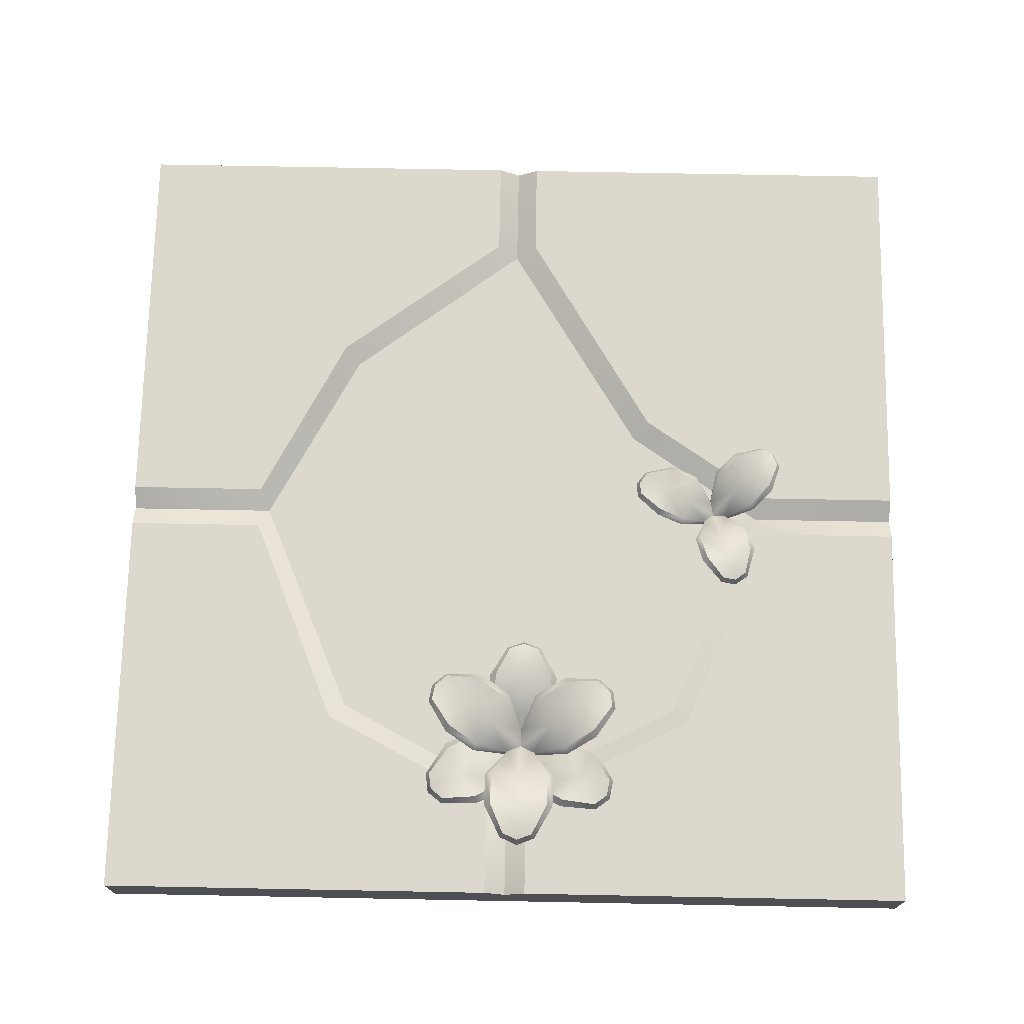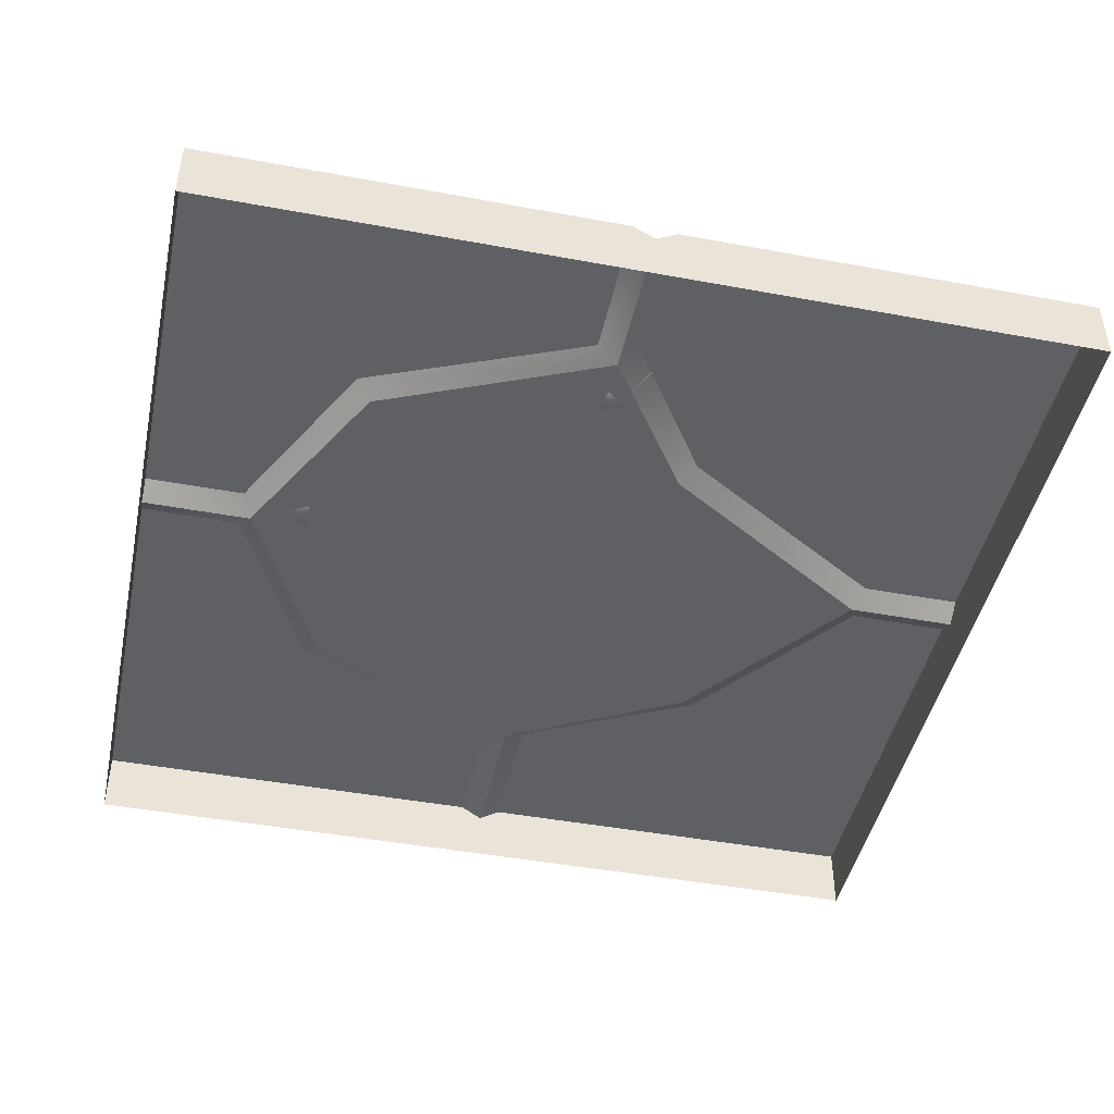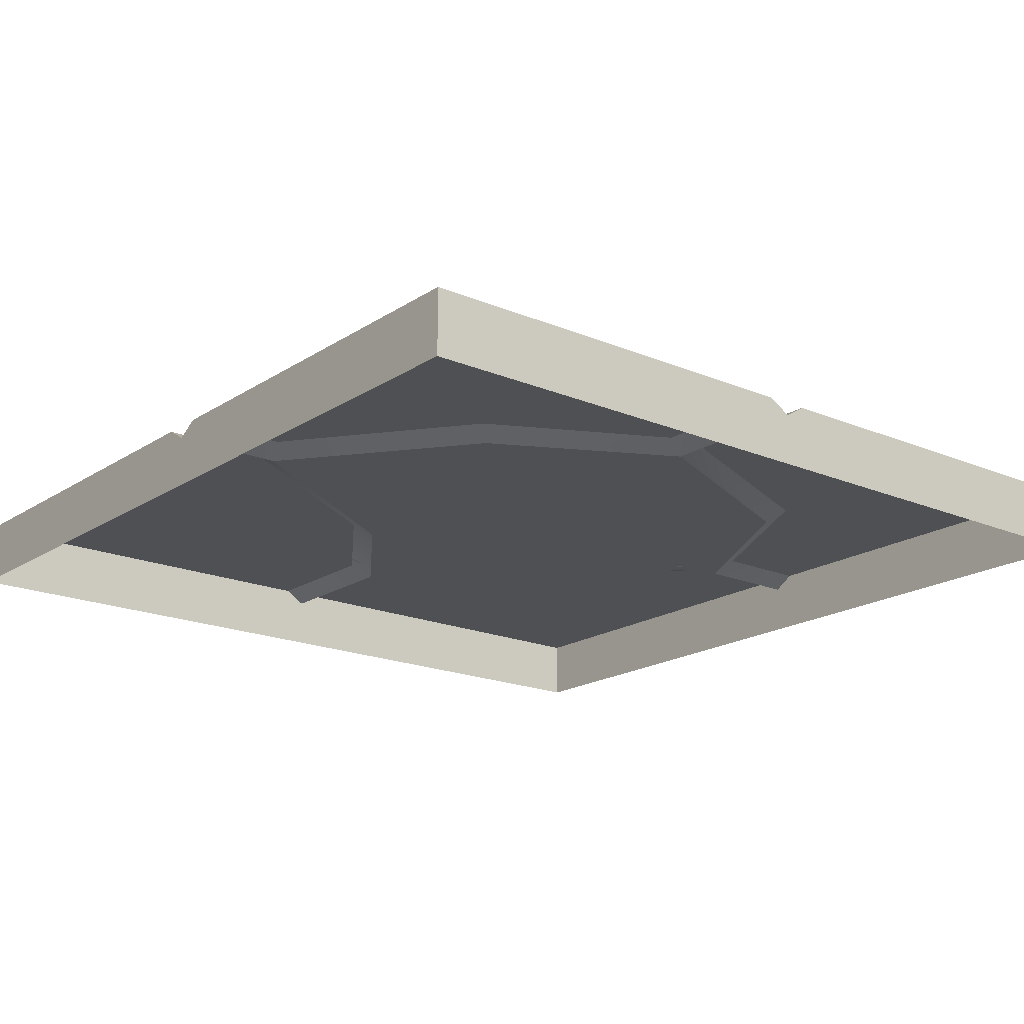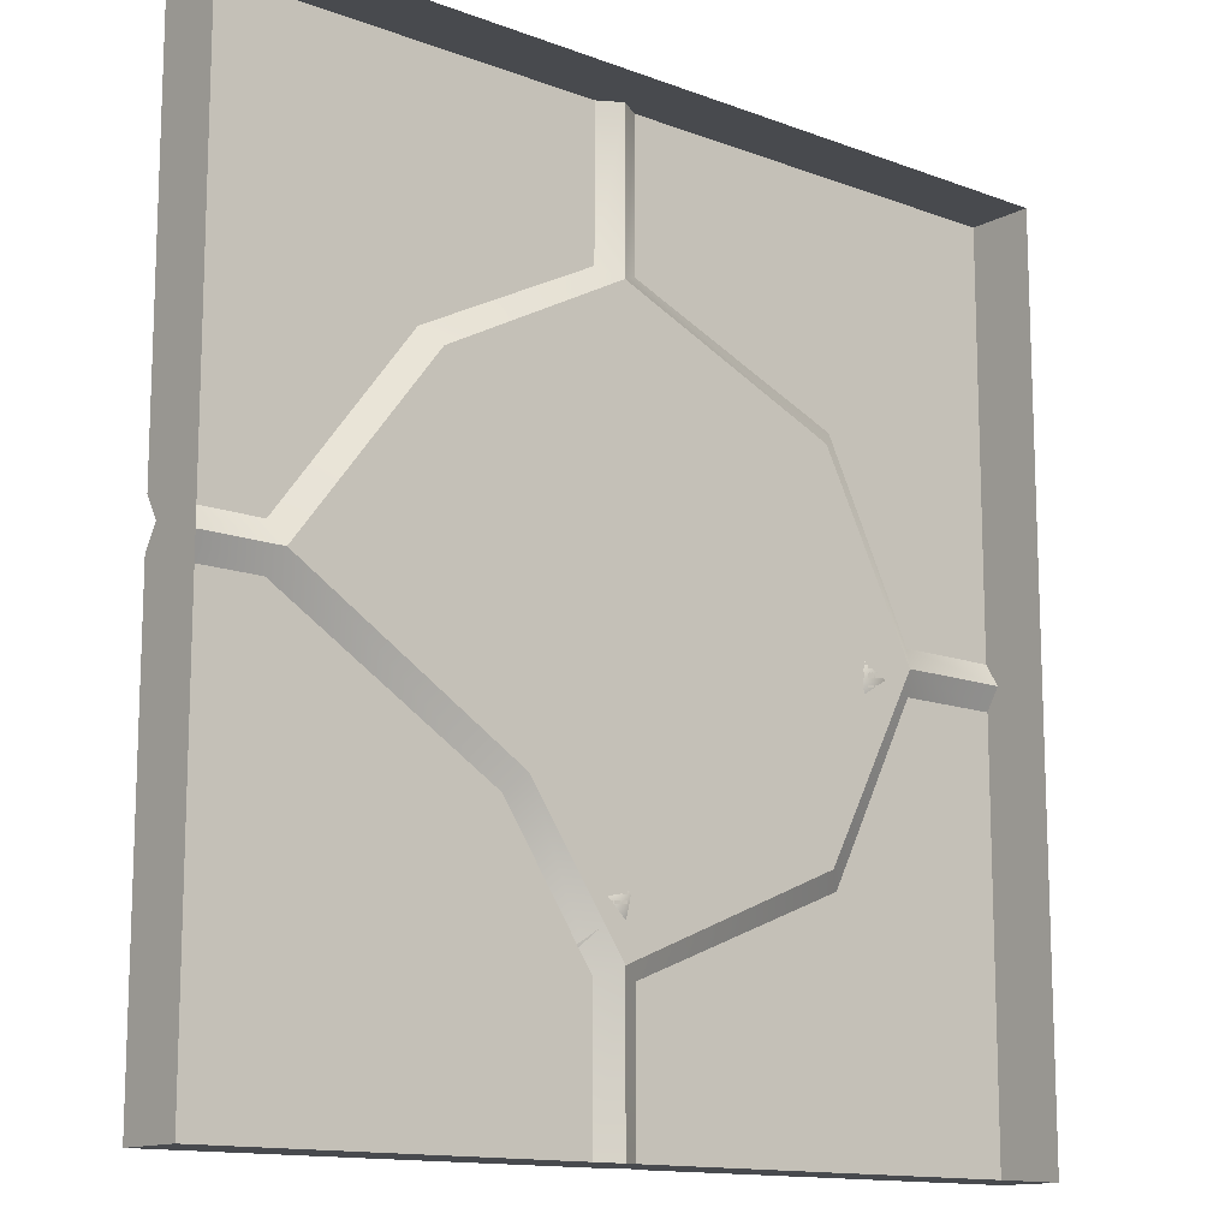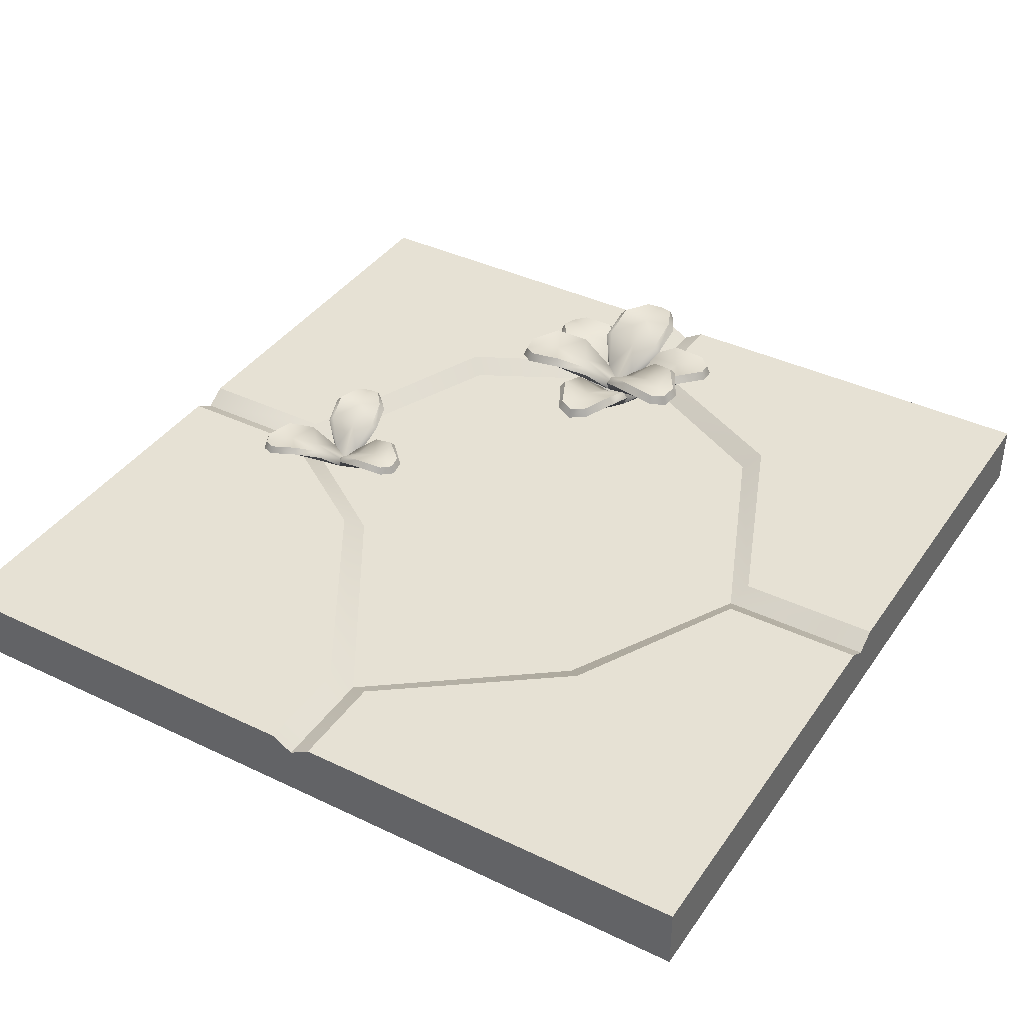
<metadata>
{"format":"obj","ext":"obj","renderer":"f3d","projection":"perspective","resolution":1024,"background":"white","views":[{"elev":72.1,"azim":91.1,"up":"+Y"},{"elev":-45.1,"azim":167.9,"up":"+Y"},{"elev":-18.6,"azim":-39.0,"up":"+Y"},{"elev":-13.3,"azim":-40.4,"up":"+Z"},{"elev":39.0,"azim":-59.0,"up":"+Y"}]}
</metadata>
<code>
o floor_tile_small_weeds_B
v 1 0.05 -1
v -1 0.05 -1
v -1 0.05 1
v 1 0.05 1
v 0.05 0.05 -0.6672
v -0.05 0.05 -0.6672
v 0 0.02 -0.6446
v 0.7672 0.05 -0.05
v 0.7672 0.05 0.05
v 0.7446 0.02 0
v 0.05 0.05 0.6672
v -0.05 0.05 0.6672
v -0 0.02 0.6446
v -0.7672 0.05 -0.05
v -0.7672 0.05 0.05
v -0.7446 0.02 0
v -0.05 0.05 -1
v 0.05 0.05 -1
v 0 0.02 -1
v 1 0.05 -0.05
v 1 0.05 0.05
v 1 0.02 0
v 0.05 0.05 1
v -0.05 0.05 1
v 0 0.02 1
v -1 0.05 0.05
v -1 0.05 -0.05
v -1 0.02 0
v 1 -0.1 -1
v -1 -0.1 -1
v -1 -0.1 1
v 1 -0.1 1
v -0.4223 0.02 0.4223
v 0.5586 0.05 -0.4586
v -0.4586 0.05 0.4586
v 0.5223 0.02 -0.4223
v 0.5223 0.02 0.4223
v 0.5586 0.05 0.4586
v -0.2586 0.05 -0.3586
v -0.2223 0.02 -0.3223
v 0.1 0.02 -0.05
v 0.3796 0.132 -0.03926
v 0.6331 0.02478 -0.03392
v 0.4126 0.14 -0.03857
v 0.4471 0.07827 -0.03784
v 0.3699 0.1087 -0.03947
v 0.4637 0.1455 0.03233
v 0.5429 0.1157 0.034
v 0.5458 0.1157 -0.1056
v 0.4667 0.1455 -0.1072
v 0.4654 0.1341 -0.03745
v 0.5442 0.0966 -0.03579
v 0.3941 0.1379 -0.07476
v 0.3926 0.1379 -0.00319
v 0.6141 0.0506 -0.06849
v 0.6126 0.0506 -0.000174
v 0.5441 0.02939 -0.03579
v 0.3856 0.1161 0.003173
v 0.3874 0.1161 -0.08141
v 0.5474 0.1004 -0.1203
v 0.4627 0.1286 0.04716
v 0.6133 0.02 -0.0699
v 0.4663 0.1286 -0.1221
v 0.5439 0.1004 0.04875
v 0.6118 0.02 0.001206
v 0.7644 0.132 -0.2508
v 0.7473 0.14 -0.2225
v 0.7294 0.07827 -0.193
v 0.7694 0.1087 -0.259
v 0.6604 0.1455 -0.2137
v 0.6193 0.1157 -0.146
v 0.7387 0.1157 -0.07363
v 0.7798 0.1455 -0.1414
v 0.72 0.1341 -0.1774
v 0.6791 0.0966 -0.11
v 0.7879 0.1379 -0.2204
v 0.7267 0.1379 -0.2575
v 0.6725 0.0506 -0.03308
v 0.6792 0.02939 -0.11
v 0.7247 0.1161 -0.2668
v 0.797 0.1161 -0.2229
v 0.7507 0.1004 -0.0649
v 0.648 0.1286 -0.222
v 0.6741 0.02 -0.03305
v 0.7928 0.1286 -0.1342
v 0.6061 0.1004 -0.1525
v 0.7552 0.132 0.1883
v 0.7392 0.14 0.1593
v 0.7226 0.07827 0.1291
v 0.7598 0.1087 0.1967
v 0.7751 0.1455 0.07961
v 0.737 0.1157 0.01022
v 0.6146 0.1157 0.07746
v 0.6527 0.1455 0.1468
v 0.7138 0.1341 0.1131
v 0.6759 0.0966 0.044
v 0.7171 0.1379 0.1934
v 0.7799 0.1379 0.1589
v 0.6759 0.02939 0.04406
v 0.7889 0.1161 0.1618
v 0.7148 0.1161 0.2026
v 0.6011 0.1004 0.08343
v 0.7884 0.1286 0.07306
v 0.6401 0.1286 0.1546
v 0.7493 0.1004 0.002002
v 0.511 0.182 -0.2561
v 0.6331 0.07478 -0.03392
v 0.5269 0.19 -0.2271
v 0.5435 0.1283 -0.1969
v 0.5063 0.1587 -0.2646
v 0.491 0.1955 -0.1474
v 0.5292 0.1657 -0.07806
v 0.6515 0.1657 -0.1453
v 0.6134 0.1955 -0.2147
v 0.5523 0.1841 -0.1809
v 0.5902 0.1466 -0.1118
v 0.549 0.1879 -0.2612
v 0.4862 0.1879 -0.2268
v 0.6535 0.1006 -0.06766
v 0.5936 0.1006 -0.03475
v 0.5902 0.07939 -0.1119
v 0.4772 0.1661 -0.2297
v 0.5514 0.1661 -0.2704
v 0.665 0.1504 -0.1513
v 0.4777 0.1786 -0.1409
v 0.6543 0.07 -0.06904
v 0.626 0.1786 -0.2224
v 0.5169 0.1504 -0.06983
v 0.592 0.07 -0.03478
v 0.8865 0.182 -0.02857
v 0.8535 0.19 -0.02926
v 0.819 0.1283 -0.02999
v 0.8962 0.1587 -0.02836
v 0.8024 0.1955 -0.1002
v 0.7232 0.1657 -0.1018
v 0.7203 0.1657 0.03774
v 0.7994 0.1955 0.03941
v 0.8007 0.1841 -0.03038
v 0.7219 0.1466 -0.03204
v 0.872 0.1879 0.006923
v 0.8735 0.1879 -0.06464
v 0.6521 0.1006 0.000658
v 0.722 0.07939 -0.03204
v 0.8805 0.1661 -0.071
v 0.8787 0.1661 0.01358
v 0.7187 0.1504 0.05244
v 0.8034 0.1786 -0.115
v 0.6528 0.07 0.002072
v 0.7998 0.1786 0.05427
v 0.7223 0.1504 -0.1166
v 0.5017 0.182 0.1829
v 0.5188 0.19 0.1547
v 0.5367 0.1283 0.1252
v 0.4967 0.1587 0.1912
v 0.6058 0.1955 0.1459
v 0.6468 0.1657 0.07814
v 0.5274 0.1657 0.005801
v 0.4864 0.1955 0.07352
v 0.5462 0.1841 0.1095
v 0.587 0.1466 0.04213
v 0.4782 0.1879 0.1526
v 0.5395 0.1879 0.1897
v 0.5869 0.07939 0.04219
v 0.5415 0.1661 0.1989
v 0.4691 0.1661 0.1551
v 0.5154 0.1504 -0.002933
v 0.6181 0.1786 0.1541
v 0.4733 0.1786 0.06641
v 0.66 0.1504 0.08467
v -0.1507 0.1115 -0.6831
v -0.008271 0.02391 -0.5328
v -0.1321 0.118 -0.6635
v -0.1128 0.06758 -0.643
v -0.1561 0.09242 -0.6888
v -0.144 0.1225 -0.5931
v -0.09949 0.09819 -0.5462
v -0.01673 0.09819 -0.6246
v -0.0612 0.1225 -0.6715
v -0.1025 0.1132 -0.6322
v -0.05821 0.08255 -0.5855
v -0.1217 0.1163 -0.695
v -0.1641 0.1163 -0.6548
v 0.000903 0.04499 -0.5637
v -0.03961 0.04499 -0.5253
v -0.05825 0.02767 -0.5855
v -0.1719 0.09846 -0.6552
v -0.1217 0.09846 -0.7027
v -0.007273 0.08569 -0.6321
v -0.1531 0.1087 -0.5852
v 0.001278 0.02 -0.5649
v -0.05278 0.1087 -0.6803
v -0.1075 0.08569 -0.5371
v -0.04089 0.02 -0.525
v 0.1931 0.1115 -0.581
v 0.1668 0.118 -0.5747
v 0.1395 0.06758 -0.5681
v 0.2008 0.09242 -0.5828
v 0.1118 0.1225 -0.6201
v 0.04893 0.09819 -0.6051
v 0.07546 0.09819 -0.4942
v 0.1384 0.1225 -0.5092
v 0.1249 0.1132 -0.5646
v 0.06234 0.08255 -0.5497
v 0.1889 0.1163 -0.5499
v 0.1753 0.1163 -0.6068
v 0.01389 0.04499 -0.5094
v 0.0624 0.02767 -0.5497
v 0.1796 0.09846 -0.6132
v 0.1956 0.09846 -0.546
v 0.07724 0.08569 -0.4822
v 0.1095 0.1087 -0.632
v 0.0148 0.02 -0.5084
v 0.1417 0.1087 -0.4976
v 0.04511 0.08569 -0.6165
v -0.06723 0.1115 -0.3343
v -0.05954 0.118 -0.3602
v -0.05153 0.06758 -0.3872
v -0.06947 0.09242 -0.3267
v 0.007328 0.1225 -0.3851
v 0.02574 0.09819 -0.4471
v -0.08355 0.09819 -0.4795
v -0.102 0.1225 -0.4176
v -0.04727 0.1132 -0.4015
v -0.02895 0.08255 -0.4632
v -0.09203 0.1163 -0.3534
v -0.036 0.1163 -0.3368
v -0.02896 0.02767 -0.4631
v -0.0325 0.09846 -0.3299
v -0.09873 0.09846 -0.3496
v -0.09478 0.08569 -0.484
v 0.01879 0.1087 -0.3811
v -0.1137 0.1087 -0.4205
v 0.03757 0.08569 -0.4447
f 38 23 4
f 3 24 35
f 39 17 2
f 36 10 8 34
f 38 9 10 37
f 41 40 16
f 40 7 6 39
f 35 12 13 33
f 17 6 7 19
f 19 7 5 18
f 9 21 22 10
f 10 22 20 8
f 12 24 25 13
f 13 25 23 11
f 26 15 16 28
f 28 16 14 27
f 34 20 1
f 26 28 31 3
f 23 25 32 4
f 28 30 31
f 24 3 31 25
f 20 22 29 1
f 25 31 32
f 22 21 4 32
f 17 19 30 2
f 19 18 1 29
f 28 27 2 30
f 22 32 29
f 34 8 20
f 38 11 23
f 35 15 26
f 39 6 17
f 19 29 30
f 21 38 4
f 5 34 18
f 15 35 33 16
f 41 33 13
f 7 36 34 5
f 10 36 41
f 14 39 27
f 9 38 21
f 16 40 39 14
f 7 40 41
f 11 38 37 13
f 27 39 2
f 12 35 24
f 18 34 1
f 26 3 35
f 61 47 54 58
f 60 49 55
f 56 43 52
f 48 52 51 47
f 60 63 50 49
f 85 68 81
f 61 64 48 47
f 65 64 57
f 64 65 56
f 83 70 77 80
f 45 58 46
f 46 59 45
f 57 45 63
f 61 58 45
f 49 50 51 52
f 50 53 44 51
f 52 43 55
f 42 54 44
f 42 44 53
f 102 93 56
f 63 59 53 50
f 46 58 54 42
f 61 45 57
f 59 46 42 53
f 67 77 70 74
f 55 43 75
f 71 75 74 70
f 82 85 73 72
f 83 86 71 70
f 100 90 89
f 62 86 79
f 86 62 55
f 103 91 98 100
f 68 80 69
f 69 81 68
f 79 68 85
f 83 80 68
f 72 73 74 75
f 73 76 67 74
f 75 43 78
f 66 77 67
f 105 84 78
f 66 67 76
f 85 81 76 73
f 69 80 77 66
f 83 68 79
f 81 69 66 76
f 63 45 59
f 78 43 96
f 92 96 95 91
f 102 104 94 93
f 103 105 92 91
f 90 101 89
f 84 105 99
f 99 89 104
f 103 100 89
f 93 94 95 96
f 94 97 88 95
f 96 43 56
f 87 98 88
f 87 88 97
f 104 101 97 94
f 90 100 98 87
f 103 89 99
f 101 90 87 97
f 101 104 89
f 71 55 75
f 49 52 55
f 48 56 52
f 93 96 56
f 92 78 96
f 72 75 78
f 82 84 79
f 84 65 62
f 102 65 99
f 99 65 84
f 60 62 57
f 57 62 65
f 82 72 78
f 92 105 78
f 84 82 78
f 71 86 55
f 62 60 55
f 48 64 56
f 65 102 56
f 64 61 57
f 60 57 63
f 102 99 104
f 105 103 99
f 82 79 85
f 86 83 79
f 88 98 91 95
f 44 54 47 51
f 79 84 62
f 125 111 118 122
f 124 113 119
f 120 107 116
f 112 116 115 111
f 124 127 114 113
f 149 132 145
f 125 128 112 111
f 129 128 121
f 128 129 120
f 147 134 141 144
f 109 122 110
f 110 123 109
f 121 109 127
f 125 122 109
f 113 114 115 116
f 114 117 108 115
f 116 107 119
f 106 118 108
f 106 108 117
f 166 157 120
f 127 123 117 114
f 110 122 118 106
f 125 109 121
f 123 110 106 117
f 131 141 134 138
f 119 107 139
f 135 139 138 134
f 146 149 137 136
f 147 150 135 134
f 164 154 153
f 126 150 143
f 150 126 119
f 167 155 162 164
f 132 144 133
f 133 145 132
f 143 132 149
f 147 144 132
f 136 137 138 139
f 137 140 131 138
f 139 107 142
f 130 141 131
f 169 148 142
f 130 131 140
f 149 145 140 137
f 133 144 141 130
f 147 132 143
f 145 133 130 140
f 127 109 123
f 142 107 160
f 156 160 159 155
f 166 168 158 157
f 167 169 156 155
f 154 165 153
f 148 169 163
f 163 153 168
f 167 164 153
f 157 158 159 160
f 158 161 152 159
f 160 107 120
f 151 162 152
f 151 152 161
f 168 165 161 158
f 154 164 162 151
f 167 153 163
f 165 154 151 161
f 165 168 153
f 135 119 139
f 113 116 119
f 112 120 116
f 157 160 120
f 156 142 160
f 136 139 142
f 146 148 143
f 166 129 163
f 163 129 148
f 124 126 121
f 121 126 129
f 146 136 142
f 156 169 142
f 148 146 142
f 135 150 119
f 126 124 119
f 112 128 120
f 129 166 120
f 128 125 121
f 124 121 127
f 166 163 168
f 169 167 163
f 146 143 149
f 150 147 143
f 152 162 155 159
f 108 118 111 115
f 143 148 126
f 189 175 182 186
f 188 177 183
f 184 171 180
f 176 180 179 175
f 188 191 178 177
f 213 196 209
f 189 192 176 175
f 193 192 185
f 192 193 184
f 211 198 205 208
f 173 186 174
f 174 187 173
f 185 173 191
f 189 186 173
f 177 178 179 180
f 178 181 172 179
f 180 171 183
f 170 182 172
f 170 172 181
f 230 221 184
f 191 187 181 178
f 174 186 182 170
f 189 173 185
f 187 174 170 181
f 195 205 198 202
f 183 171 203
f 199 203 202 198
f 210 213 201 200
f 211 214 199 198
f 228 218 217
f 190 214 207
f 214 190 183
f 231 219 226 228
f 196 208 197
f 197 209 196
f 207 196 213
f 211 208 196
f 200 201 202 203
f 201 204 195 202
f 203 171 206
f 194 205 195
f 233 212 206
f 194 195 204
f 213 209 204 201
f 197 208 205 194
f 211 196 207
f 209 197 194 204
f 191 173 187
f 206 171 224
f 220 224 223 219
f 230 232 222 221
f 231 233 220 219
f 218 229 217
f 212 233 227
f 227 217 232
f 231 228 217
f 221 222 223 224
f 222 225 216 223
f 224 171 184
f 215 226 216
f 215 216 225
f 232 229 225 222
f 218 228 226 215
f 231 217 227
f 229 218 215 225
f 229 232 217
f 199 183 203
f 177 180 183
f 176 184 180
f 221 224 184
f 220 206 224
f 200 203 206
f 210 212 207
f 212 193 190
f 230 193 227
f 227 193 212
f 188 190 185
f 185 190 193
f 210 200 206
f 220 233 206
f 212 210 206
f 199 214 183
f 190 188 183
f 176 192 184
f 193 230 184
f 192 189 185
f 188 185 191
f 230 227 232
f 233 231 227
f 210 207 213
f 214 211 207
f 216 226 219 223
f 172 182 175 179
f 207 212 190
f 36 7 41
f 37 41 13
f 33 41 16
f 37 10 41

</code>
